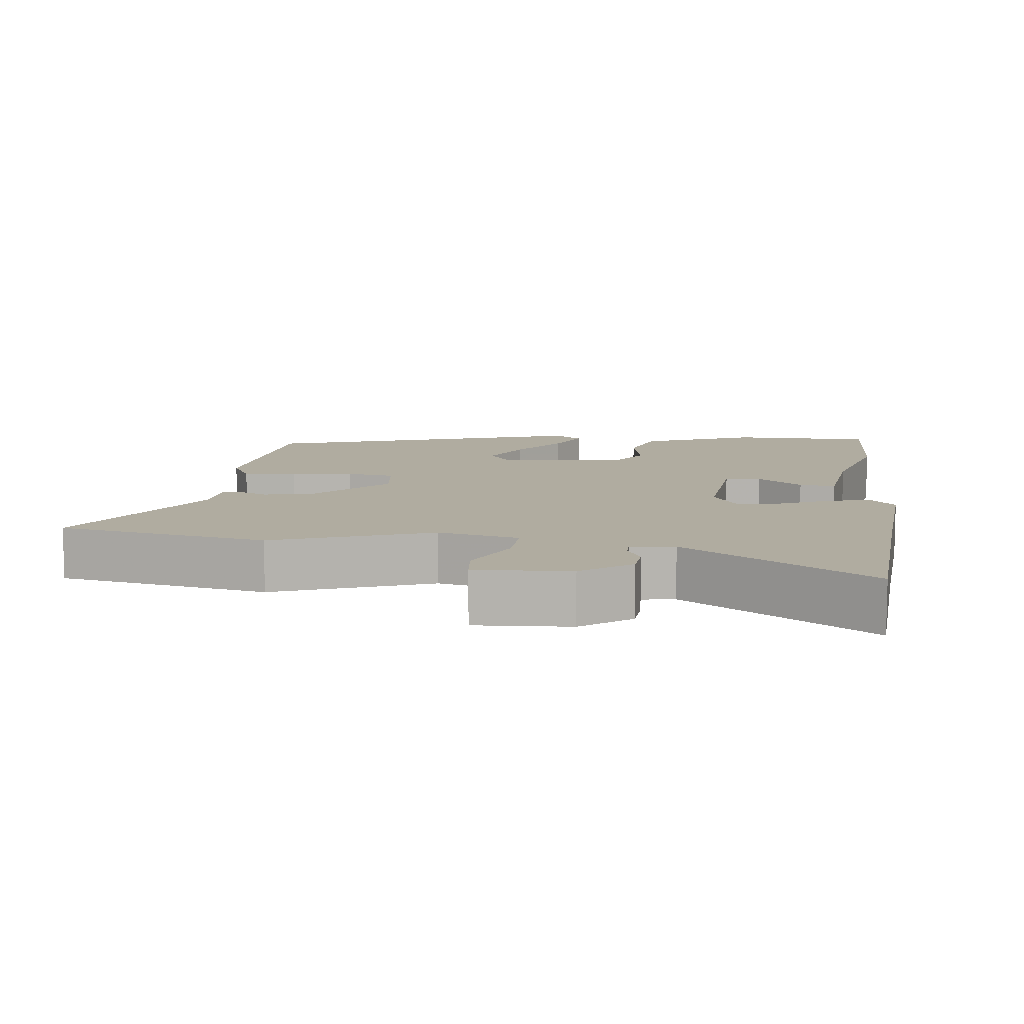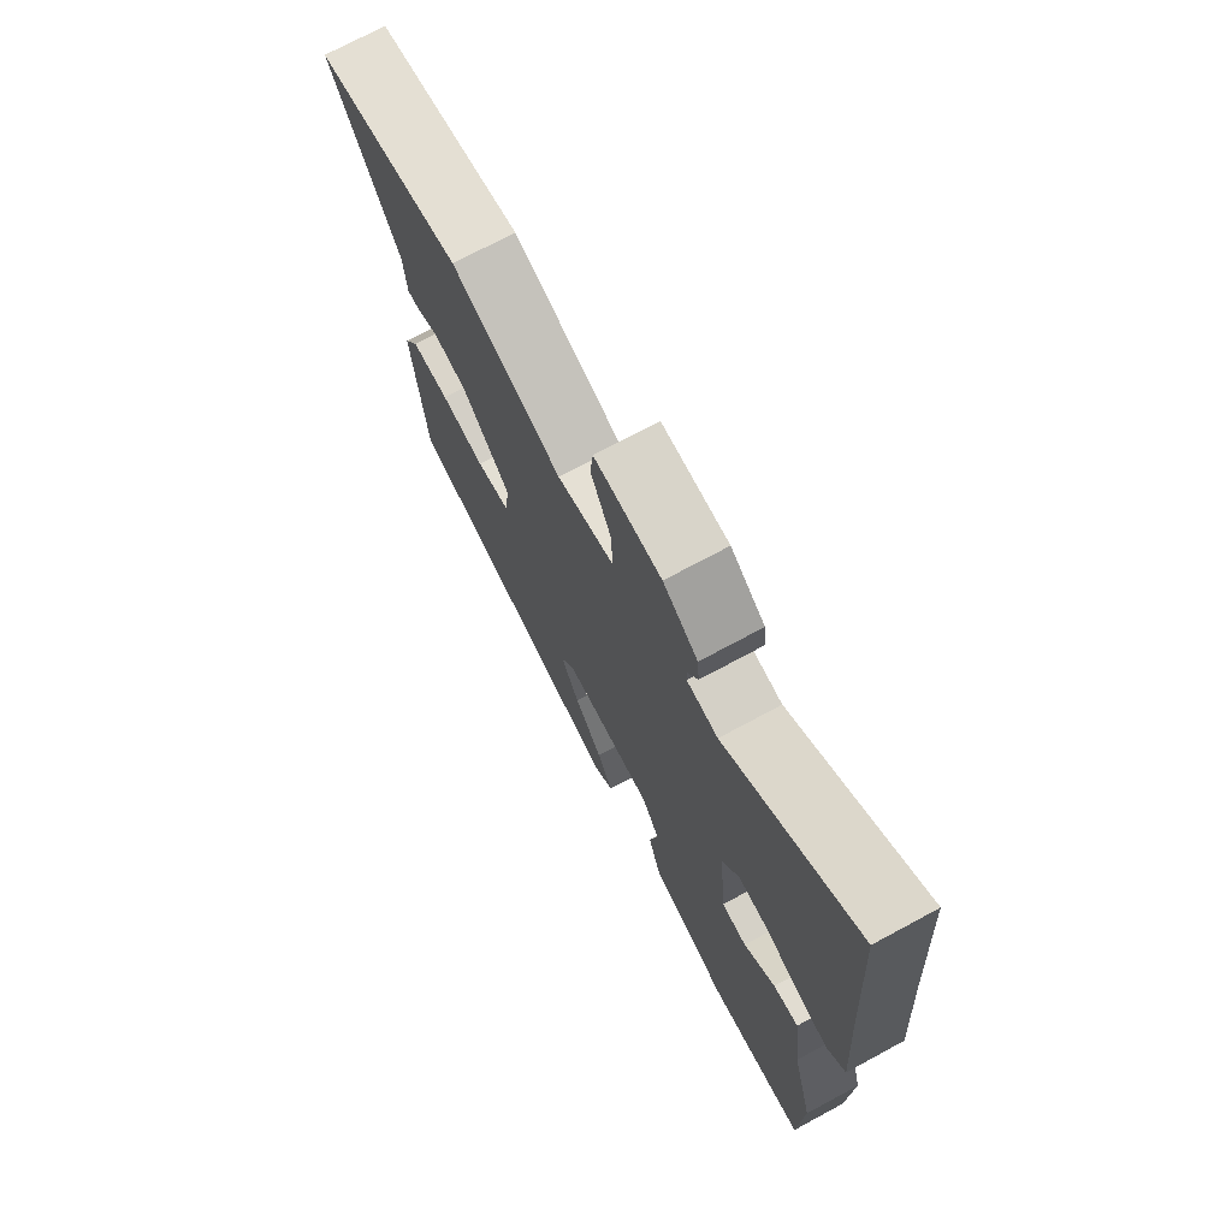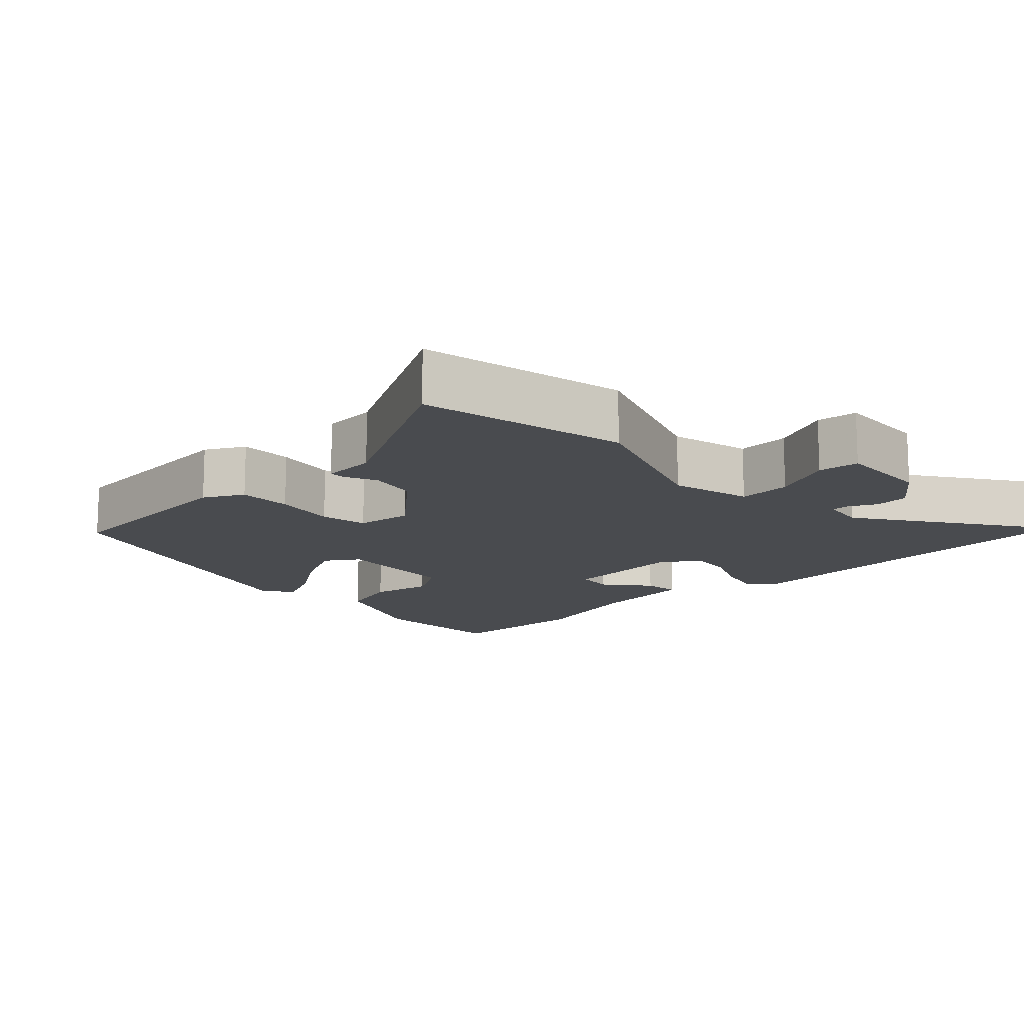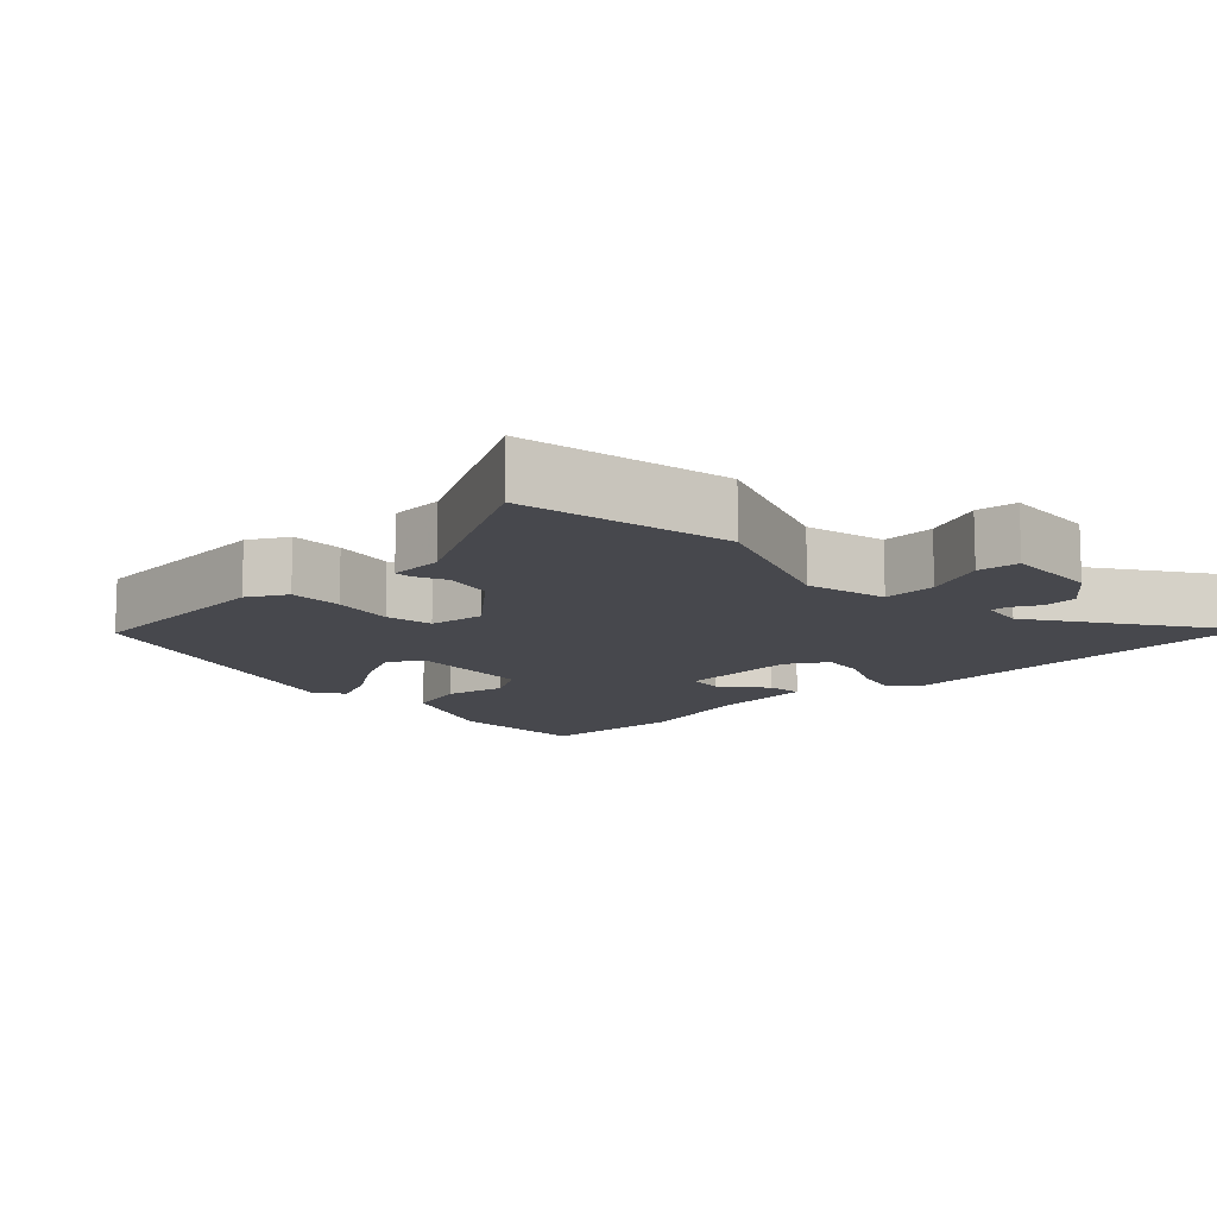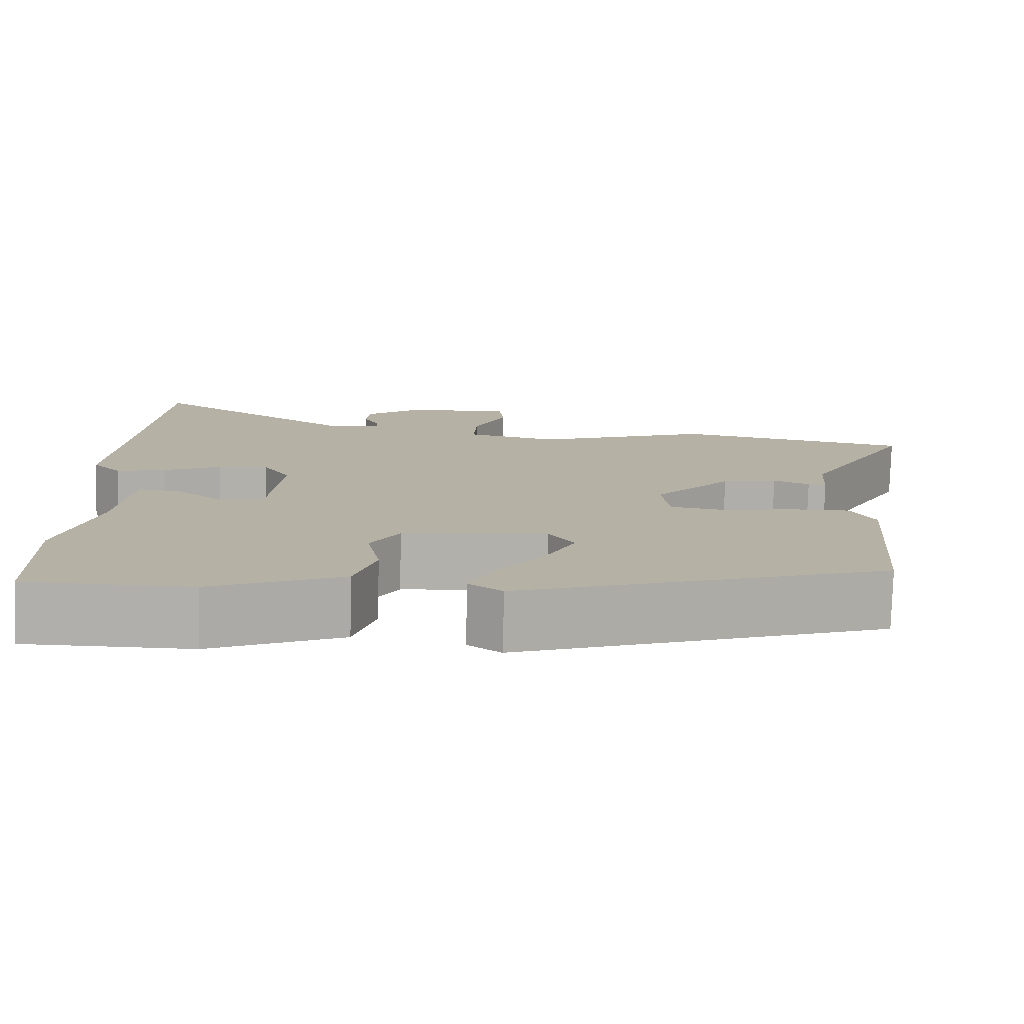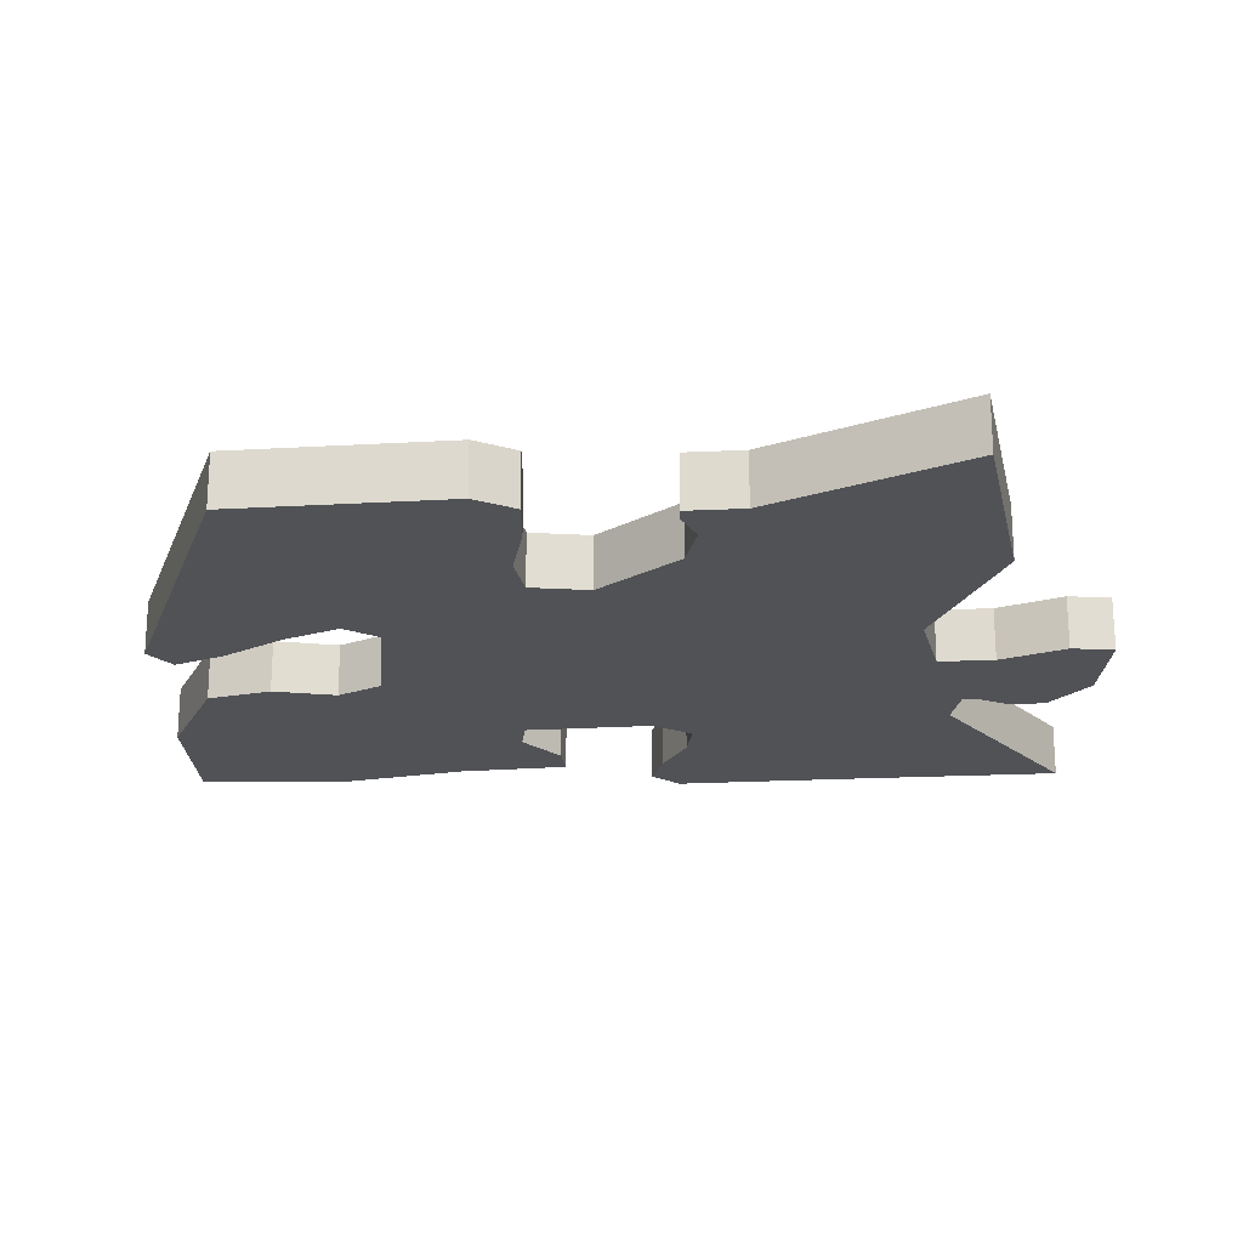
<metadata>
{"format":"obj","ext":"obj","renderer":"f3d","projection":"perspective","resolution":1024,"background":"white","views":[{"elev":9.9,"azim":6.9,"up":"+Y"},{"elev":73.1,"azim":61.7,"up":"+Z"},{"elev":-13.8,"azim":-46.1,"up":"+Y"},{"elev":-11.9,"azim":-46.4,"up":"+Y"},{"elev":-78.3,"azim":178.4,"up":"+Z"},{"elev":-20.9,"azim":-88.8,"up":"+Y"}]}
</metadata>
<code>
v 0.505 0.07 -0.328
v 0.499 0.07 -0.536
v 0.298 0.07 -0.537
v 0.137 0.07 -0.468
v 0.111 0.07 -0.381
v 0.128 0.07 -0.295
v 0.092 0.07 -0.234
v -0.087 0.07 -0.216
v -0.118 0.07 -0.262
v -0.081 0.07 -0.338
v -0.024 0.07 -0.42
v 0.007 0.07 -0.488
v -0.034 0.07 -0.518
v -0.486 0.07 -0.363
v -0.51 0.07 -0.076
v -0.48 0.07 -0.021
v -0.404 0.07 -0.023
v -0.316 0.07 -0.039
v -0.249 0.07 -0.028
v -0.239 0.07 0.051
v -0.335 0.07 0.158
v -0.404 0.07 0.173
v -0.449 0.07 0.153
v -0.472 0.07 0.153
v -0.477 0.07 0.229
v -0.613 0.07 0.478
v -0.319 0.07 0.535
v -0.099 0.07 0.451
v 0.015 0.07 0.477
v 0.011 0.07 0.552
v -0.029 0.07 0.639
v -0.023 0.07 0.697
v 0.11 0.07 0.689
v 0.179 0.07 0.636
v 0.183 0.07 0.588
v 0.163 0.07 0.549
v 0.163 0.07 0.524
v 0.225 0.07 0.514
v 0.487 0.07 0.691
v 0.508 0.07 0.387
v 0.526 0.07 0.152
v 0.49 0.07 0.113
v 0.429 0.07 0.129
v 0.358 0.07 0.162
v 0.296 0.07 0.17
v 0.262 0.07 0.114
v 0.277 0.07 -0.058
v 0.328 0.07 -0.065
v 0.391 0.07 -0.014
v 0.442 0.07 -0.009
v 0.46 0.07 -0.158
v 0.505 0 -0.328
v 0.499 0 -0.536
v 0.298 0 -0.537
v 0.137 0 -0.468
v 0.111 0 -0.381
v 0.128 0 -0.295
v 0.092 0 -0.234
v -0.087 0 -0.216
v -0.118 0 -0.262
v -0.081 0 -0.338
v -0.024 0 -0.42
v 0.007 0 -0.488
v -0.034 0 -0.518
v -0.486 0 -0.363
v -0.51 0 -0.076
v -0.48 0 -0.021
v -0.404 0 -0.023
v -0.316 0 -0.039
v -0.249 0 -0.028
v -0.239 0 0.051
v -0.335 0 0.158
v -0.404 0 0.173
v -0.449 0 0.153
v -0.472 0 0.153
v -0.477 0 0.229
v -0.613 0 0.478
v -0.319 0 0.535
v -0.099 0 0.451
v 0.015 0 0.477
v 0.011 0 0.552
v -0.029 0 0.639
v -0.023 0 0.697
v 0.11 0 0.689
v 0.179 0 0.636
v 0.183 0 0.588
v 0.163 0 0.549
v 0.163 0 0.524
v 0.225 0 0.514
v 0.487 0 0.691
v 0.508 0 0.387
v 0.526 0 0.152
v 0.49 0 0.113
v 0.429 0 0.129
v 0.358 0 0.162
v 0.296 0 0.17
v 0.262 0 0.114
v 0.277 0 -0.058
v 0.328 0 -0.065
v 0.391 0 -0.014
v 0.442 0 -0.009
v 0.46 0 -0.158
f 48 49 50 51
f 4 5 6
f 3 4 6
f 2 3 6
f 1 2 6
f 51 1 6
f 48 51 6
f 47 48 6
f 46 47 6 7
f 42 43 44
f 41 42 44
f 40 41 44
f 40 44 45
f 39 40 45
f 38 39 45
f 37 38 45 46
f 34 35 36
f 33 34 36
f 32 33 36
f 31 32 36
f 30 31 36
f 29 30 36 37
f 25 26 27 28
f 25 28 29
f 24 25 29
f 23 24 29
f 22 23 29
f 29 37 46
f 22 29 46
f 21 22 46
f 16 17 18
f 15 16 18
f 14 15 18
f 13 14 18
f 12 13 18
f 11 12 18
f 10 11 18
f 9 10 18 19
f 8 9 19 20
f 20 21 46 7
f 7 8 20
f 102 101 100 99
f 57 56 55
f 57 55 54
f 57 54 53
f 57 53 52
f 57 52 102
f 57 102 99
f 57 99 98
f 58 57 98 97
f 95 94 93
f 95 93 92
f 95 92 91
f 96 95 91
f 96 91 90
f 96 90 89
f 97 96 89 88
f 87 86 85
f 87 85 84
f 87 84 83
f 87 83 82
f 87 82 81
f 88 87 81 80
f 79 78 77 76
f 80 79 76
f 80 76 75
f 80 75 74
f 80 74 73
f 97 88 80
f 97 80 73
f 97 73 72
f 69 68 67
f 69 67 66
f 69 66 65
f 69 65 64
f 69 64 63
f 69 63 62
f 69 62 61
f 70 69 61 60
f 71 70 60 59
f 58 97 72 71
f 71 59 58
f 1 52 53 2
f 2 53 54 3
f 3 54 55 4
f 4 55 56 5
f 5 56 57 6
f 6 57 58 7
f 7 58 59 8
f 8 59 60 9
f 9 60 61 10
f 10 61 62 11
f 11 62 63 12
f 12 63 64 13
f 13 64 65 14
f 14 65 66 15
f 15 66 67 16
f 16 67 68 17
f 17 68 69 18
f 18 69 70 19
f 19 70 71 20
f 20 71 72 21
f 21 72 73 22
f 22 73 74 23
f 23 74 75 24
f 24 75 76 25
f 25 76 77 26
f 26 77 78 27
f 27 78 79 28
f 28 79 80 29
f 29 80 81 30
f 30 81 82 31
f 31 82 83 32
f 32 83 84 33
f 33 84 85 34
f 34 85 86 35
f 35 86 87 36
f 36 87 88 37
f 37 88 89 38
f 38 89 90 39
f 39 90 91 40
f 40 91 92 41
f 41 92 93 42
f 42 93 94 43
f 43 94 95 44
f 44 95 96 45
f 45 96 97 46
f 46 97 98 47
f 47 98 99 48
f 48 99 100 49
f 49 100 101 50
f 50 101 102 51
f 51 102 52 1

</code>
